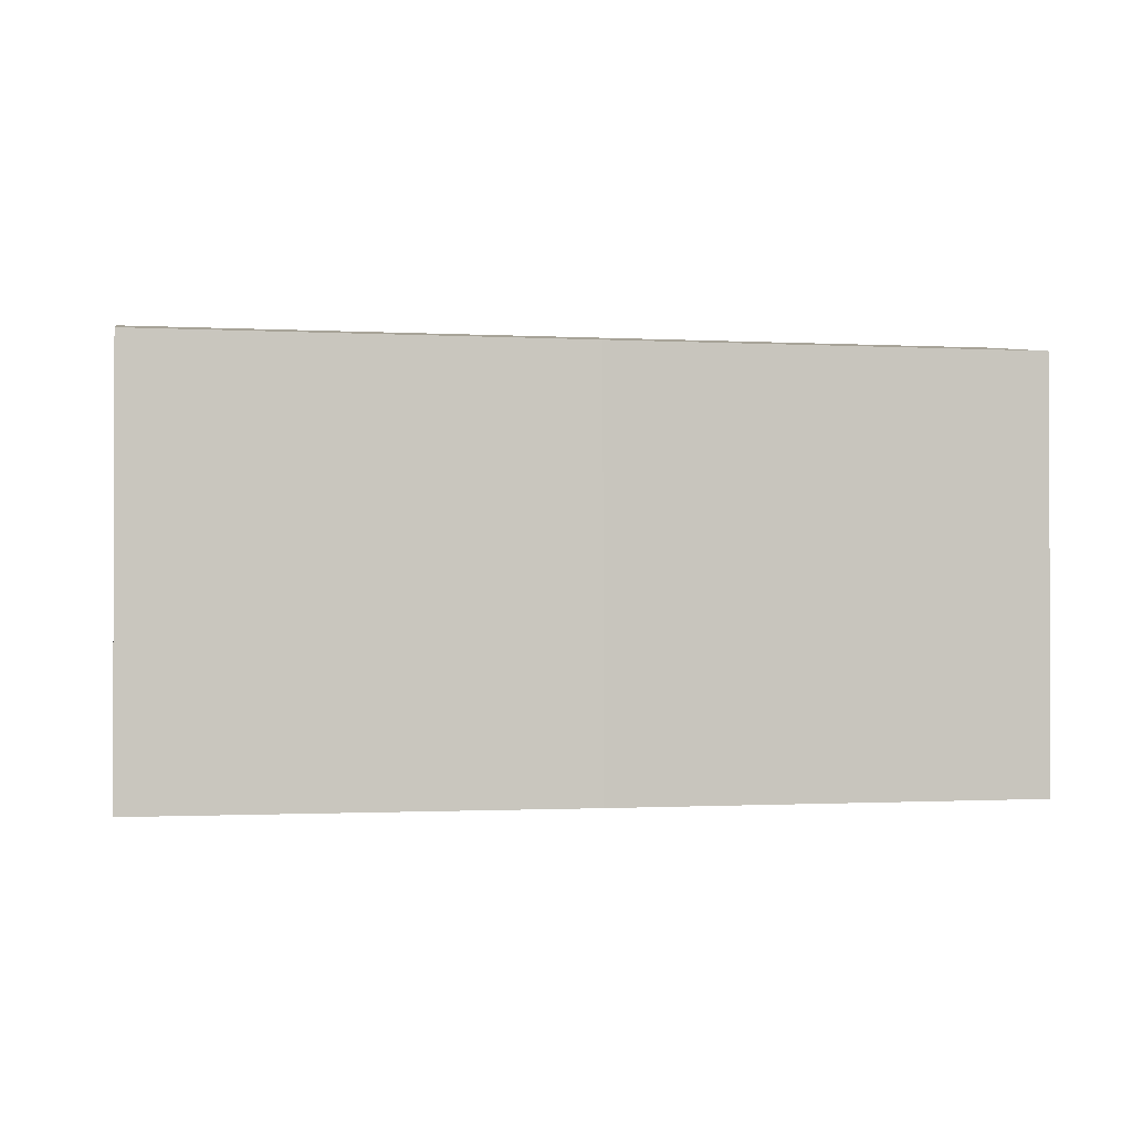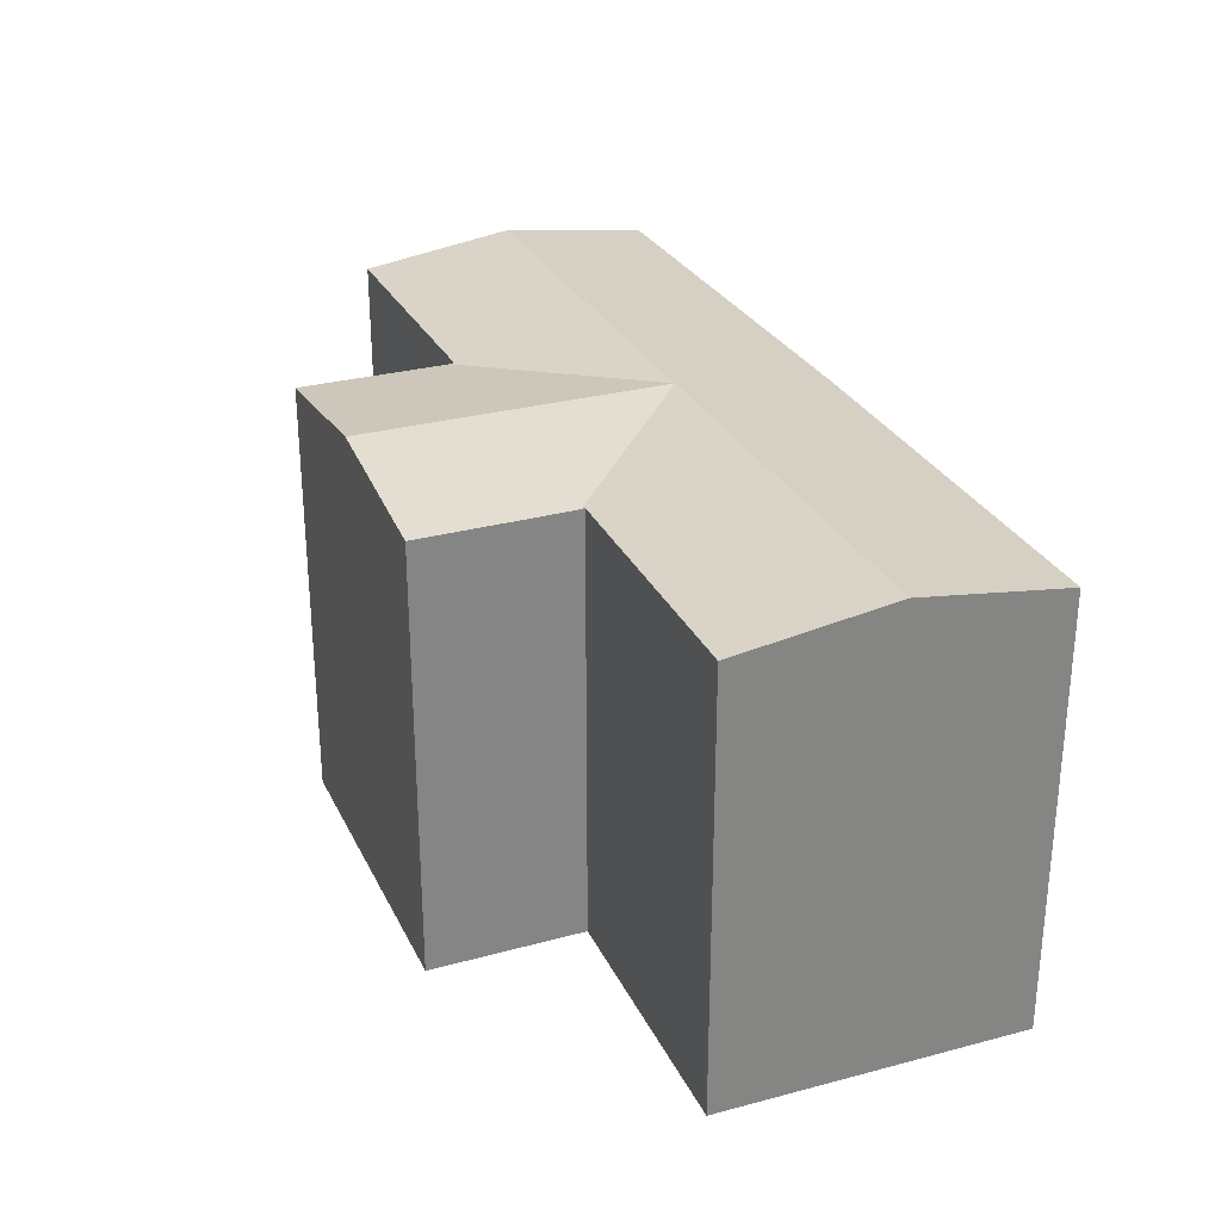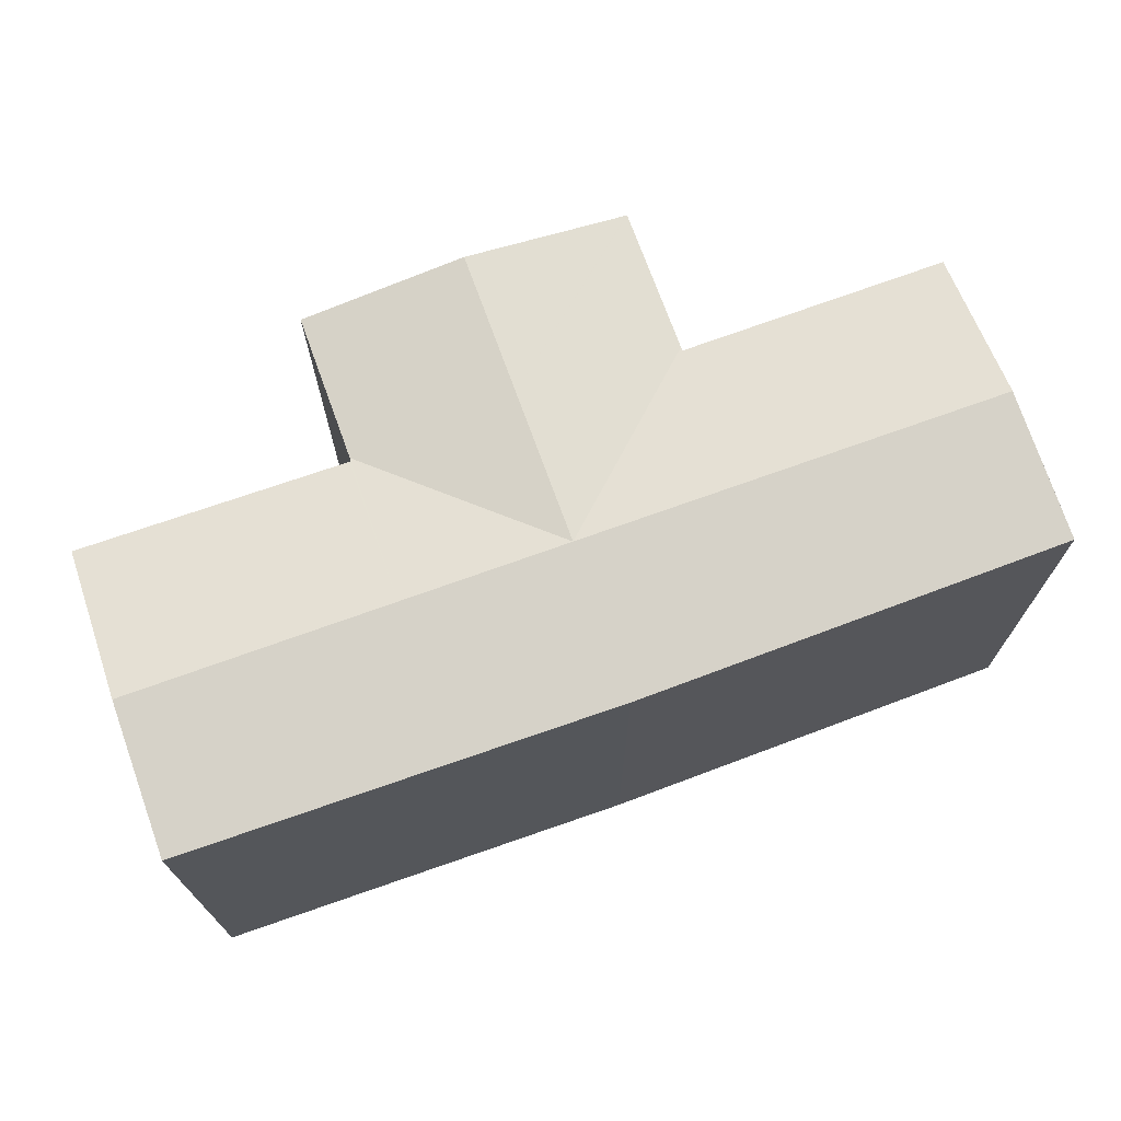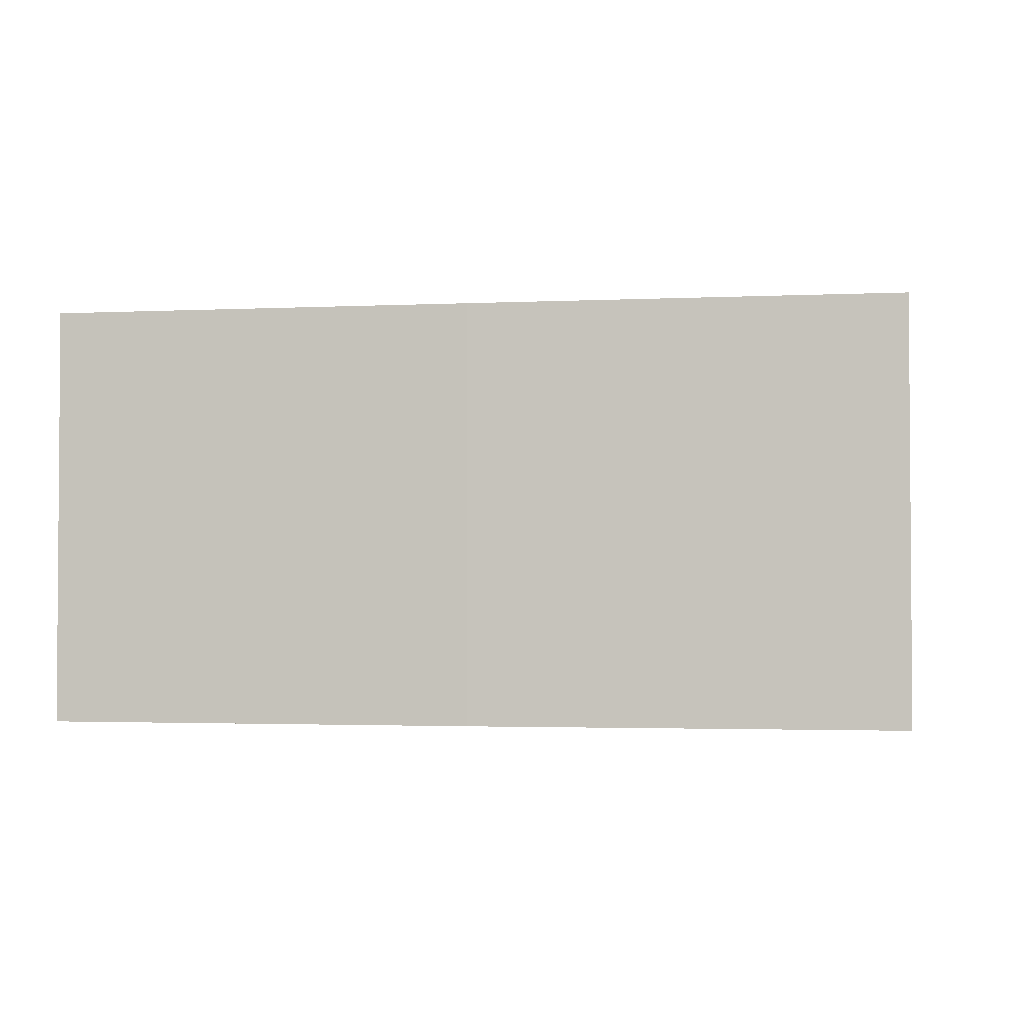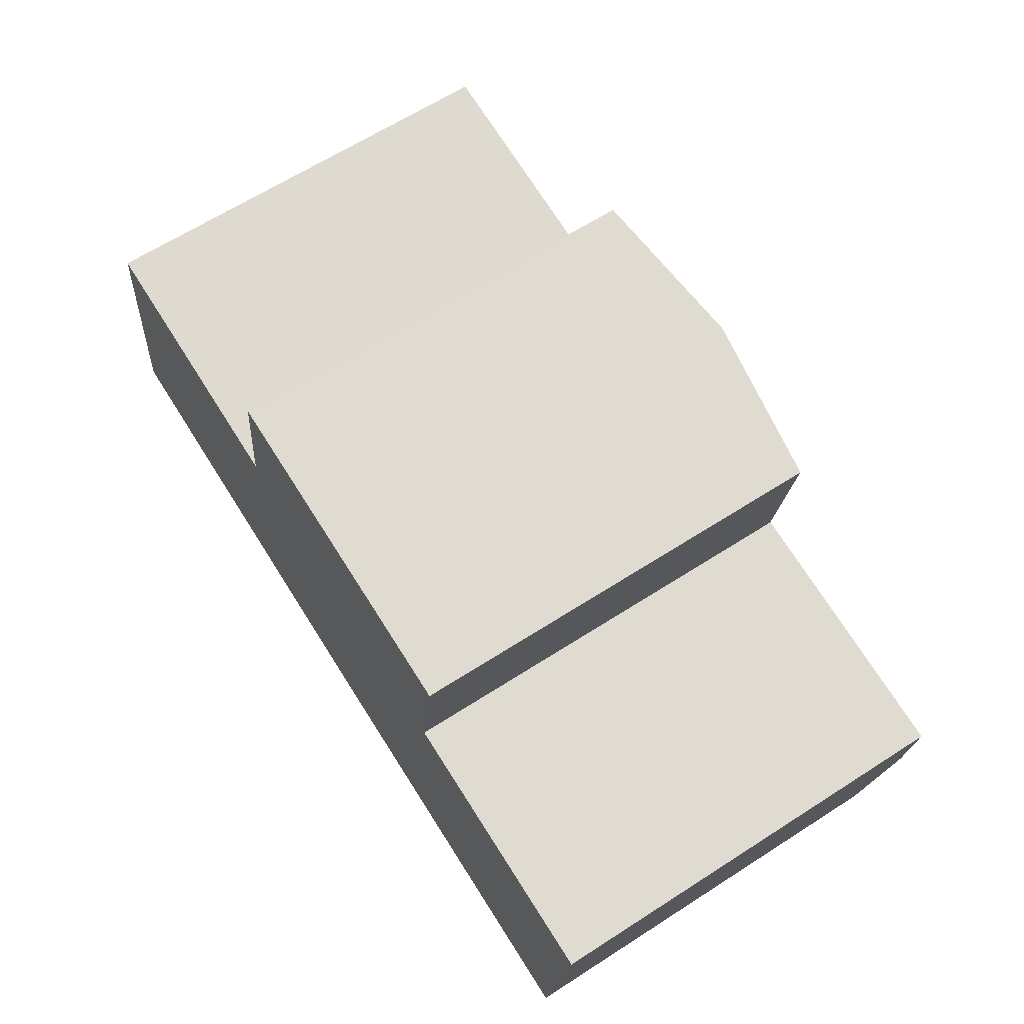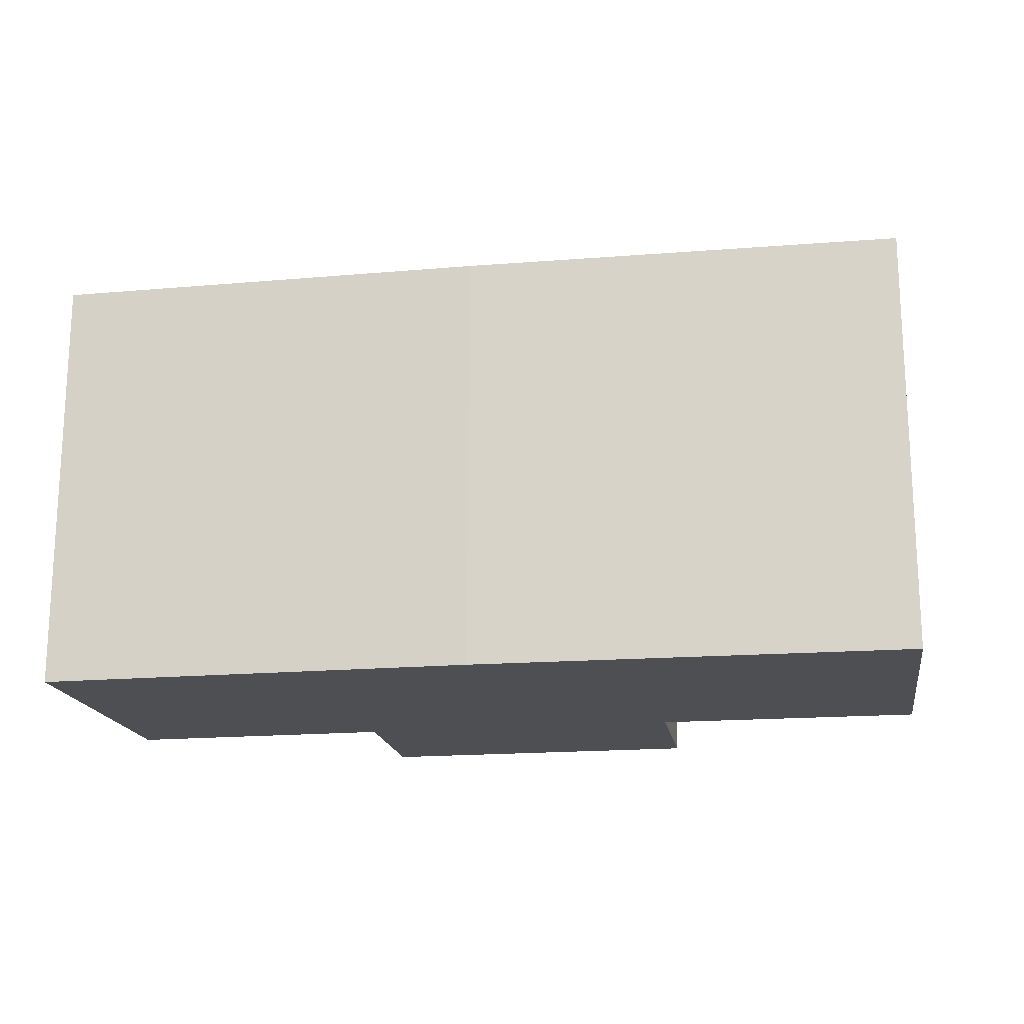
<metadata>
{"format":"obj","ext":"obj","renderer":"f3d","projection":"perspective","resolution":1024,"background":"white","views":[{"elev":-1.0,"azim":175.8,"up":"+Y"},{"elev":28.7,"azim":75.4,"up":"+Y"},{"elev":71.2,"azim":167.7,"up":"+Y"},{"elev":-2.4,"azim":-162.9,"up":"+Y"},{"elev":64.7,"azim":57.1,"up":"+Z"},{"elev":-17.8,"azim":-163.1,"up":"+Y"}]}
</metadata>
<code>
v  12.13 16.73 10.45
v  18.58 17.57 9.627
v  17.78 17.57 3.514
v  12.13 16.73 10.49
v  12.37 16.73 12.32
v  12.87 16.72 16.23
v  12.61 16.73 14.18
v  12.11 16.75 10.28
v  12.06 16.75 10.29
v  1.644 16.75 11.75
v  0.81 17.57 5.788
v  11.23 17.57 4.391
v  12.89 16.73 16.22
v  19.33 17.57 15.4
v  25.58 16.73 13.04
v  25.79 16.73 14.57
v  25.26 16.73 10.63
v  25 16.73 8.766
v  25 16.73 8.707
v  24.98 16.75 8.562
v  24.32 17.57 2.637
v  25.04 16.75 8.554
v  34.72 17.57 1.244
v  35.46 16.74 7.284
v  23.6 16.75 -3.298
v  34.19 16.97 -3.122
v  34.02 16.77 -4.558
v  23.4 16.75 -3.275
v  21.18 16.75 -3.006
v  17.02 16.74 -2.503
v  14.99 16.74 -2.206
v  12.95 16.75 -1.905
v  10.6 16.75 -1.559
v  10.4 16.75 -1.531
v  0 16.77 1.027e-15
v  0.162 16.93 1.163
v  0 0 0
v  0.81 -3.544e-16 5.788
v  1.644 -7.192e-16 11.75
v  0.162 -7.121e-17 1.163
v  12.11 -6.296e-16 10.28
v  12.13 -6.398e-16 10.45
v  12.87 -9.936e-16 16.23
v  12.61 -8.684e-16 14.18
v  12.13 -6.424e-16 10.49
v  12.37 -7.546e-16 12.32
v  12.06 -6.3e-16 10.29
v  19.33 -9.427e-16 15.4
v  25.79 -8.92e-16 14.57
v  12.89 -9.934e-16 16.22
v  24.98 -5.243e-16 8.562
v  35.46 -4.46e-16 7.284
v  25.04 -5.238e-16 8.554
v  25.58 -7.988e-16 13.04
v  25.26 -6.512e-16 10.63
v  25 -5.368e-16 8.766
v  25 -5.331e-16 8.707
v  34.02 2.791e-16 -4.558
v  34.72 -7.617e-17 1.244
v  34.19 1.912e-16 -3.122
v  10.4 9.375e-17 -1.531
v  10.6 9.546e-17 -1.559
v  12.95 1.166e-16 -1.905
v  14.99 1.351e-16 -2.206
v  17.02 1.533e-16 -2.503
v  23.6 2.019e-16 -3.298
v  21.18 1.841e-16 -3.006
v  23.4 2.005e-16 -3.275
g defaultobject
f 1 2 3
f 2 1 4
f 2 4 5
f 2 5 6
f 6 5 7
f 3 8 1
f 8 3 9
f 9 3 10
f 10 3 11
f 11 3 12
f 2 6 13
f 2 13 14
f 15 14 16
f 14 15 2
f 2 15 17
f 2 17 18
f 2 18 19
f 2 19 3
f 20 21 3
f 21 20 22
f 21 22 23
f 23 22 24
f 19 20 3
f 25 26 27
f 26 25 23
f 23 25 21
f 21 25 28
f 21 28 29
f 21 29 3
f 3 29 30
f 3 30 31
f 3 31 12
f 12 31 32
f 12 32 33
f 12 33 34
f 12 34 35
f 12 35 11
f 11 35 36
f 37 36 35
f 36 37 11
f 11 37 10
f 10 37 38
f 10 38 39
f 38 37 40
f 41 1 8
f 1 41 4
f 4 41 5
f 5 41 7
f 7 41 6
f 6 41 42
f 6 42 43
f 43 42 44
f 44 42 45
f 44 45 46
f 39 9 10
f 9 39 8
f 8 39 41
f 41 39 47
f 43 13 6
f 13 43 14
f 14 43 16
f 16 43 48
f 16 48 49
f 48 43 50
f 51 22 20
f 22 51 24
f 24 51 52
f 52 51 53
f 49 15 16
f 15 49 17
f 17 49 18
f 18 49 19
f 19 49 20
f 20 49 54
f 20 54 51
f 51 54 55
f 51 55 56
f 51 56 57
f 52 23 24
f 23 52 26
f 26 52 27
f 27 52 58
f 58 52 59
f 58 59 60
f 34 37 35
f 37 34 61
f 61 34 33
f 61 33 62
f 62 33 32
f 62 32 63
f 63 32 31
f 63 31 64
f 64 31 30
f 64 30 65
f 58 25 27
f 25 58 28
f 28 58 29
f 29 58 30
f 30 58 66
f 30 66 65
f 65 66 67
f 67 66 68
f 60 66 58
f 66 60 59
f 66 59 52
f 66 52 53
f 66 53 68
f 68 53 67
f 67 53 51
f 67 51 56
f 67 56 55
f 67 55 54
f 67 54 65
f 65 54 49
f 65 49 48
f 65 48 64
f 64 48 63
f 63 48 50
f 63 50 62
f 62 50 41
f 62 41 61
f 41 50 45
f 45 50 46
f 46 50 44
f 44 50 43
f 41 37 61
f 37 41 47
f 37 47 39
f 37 39 38
f 37 38 40

</code>
